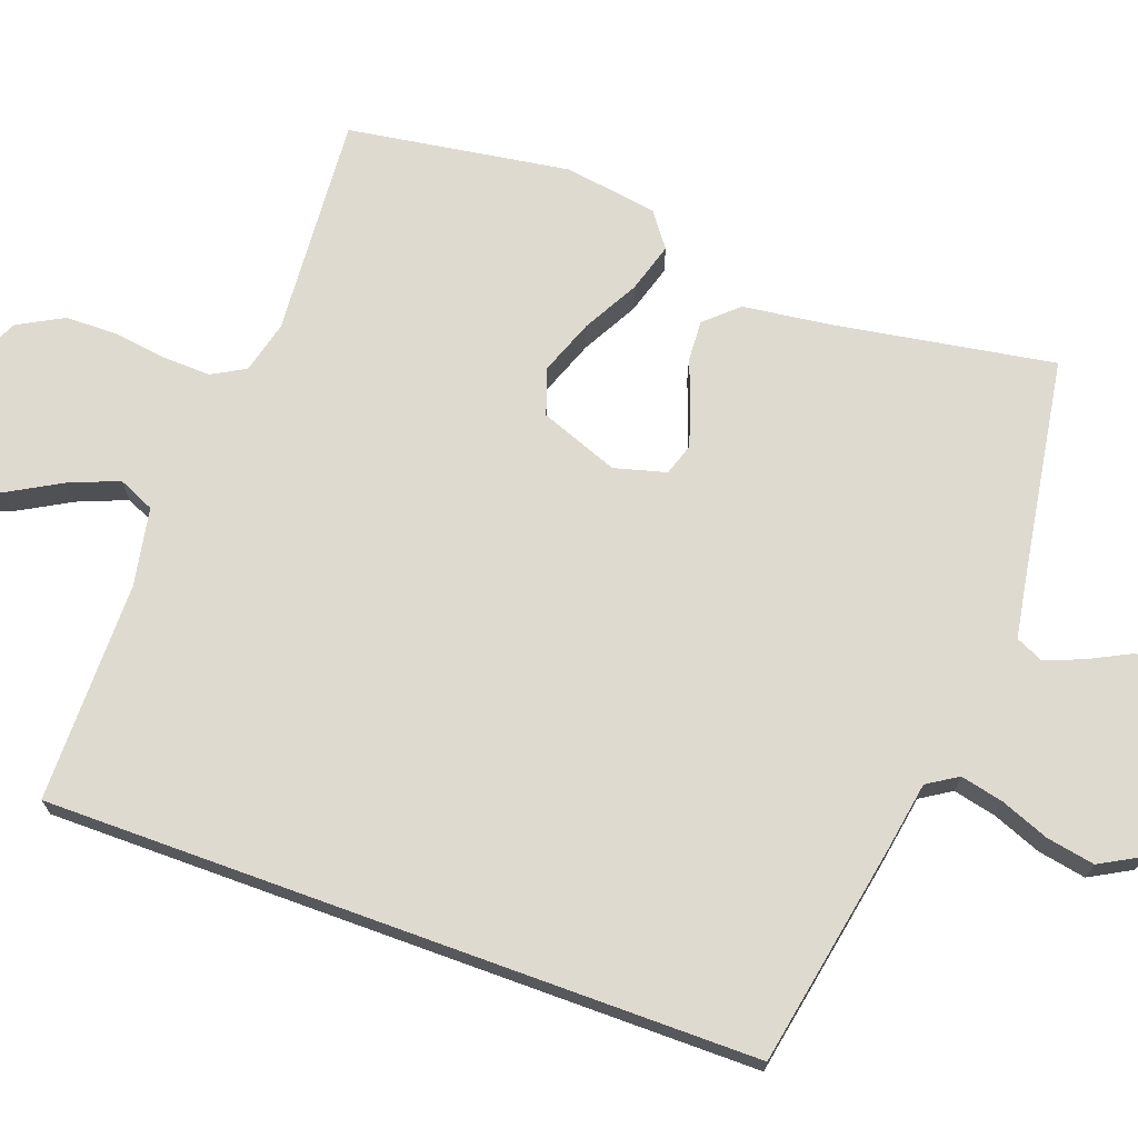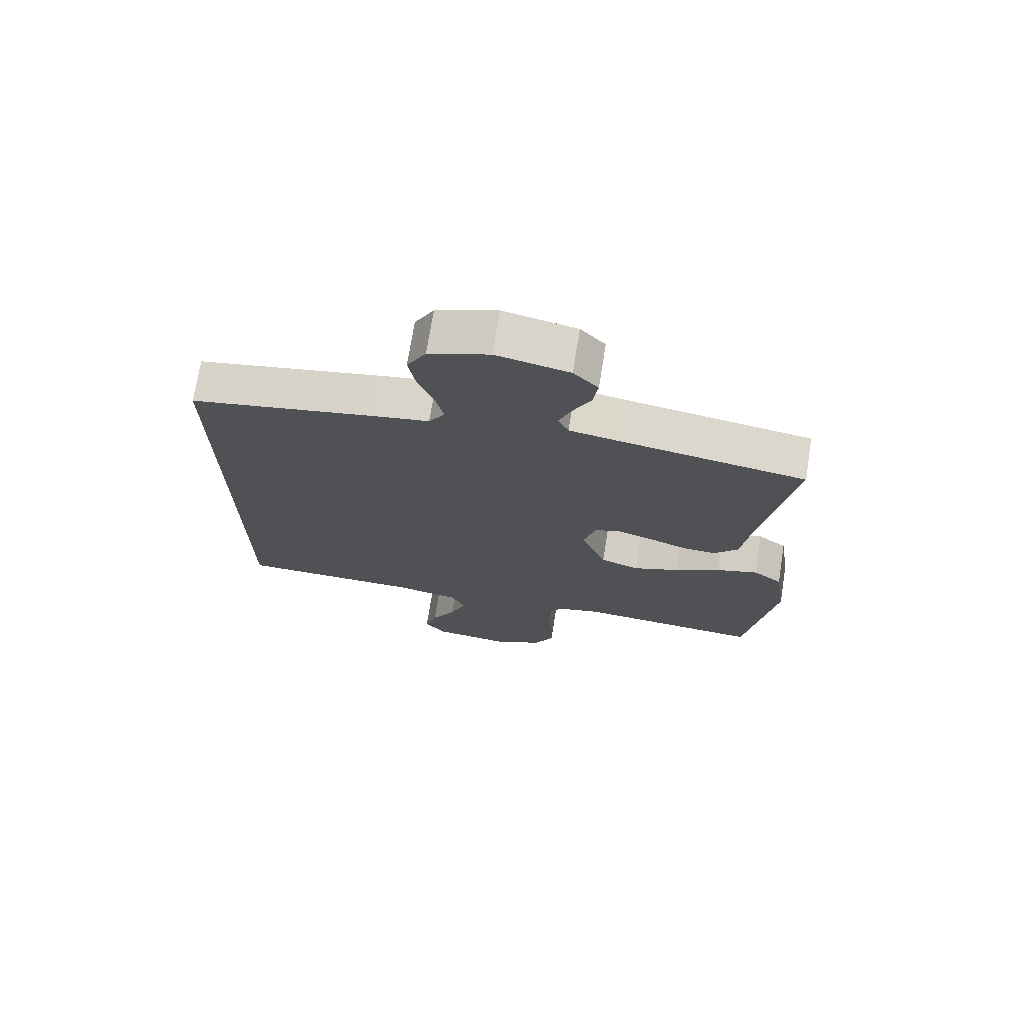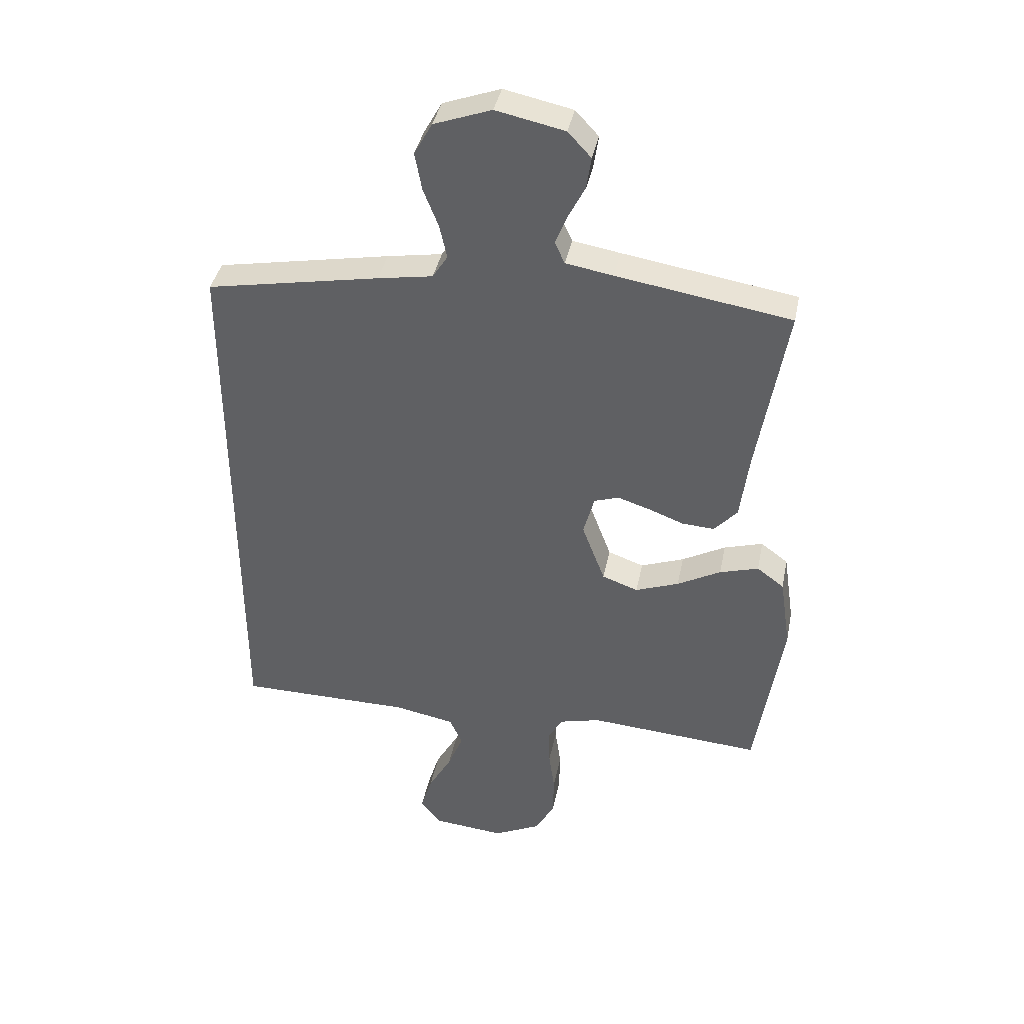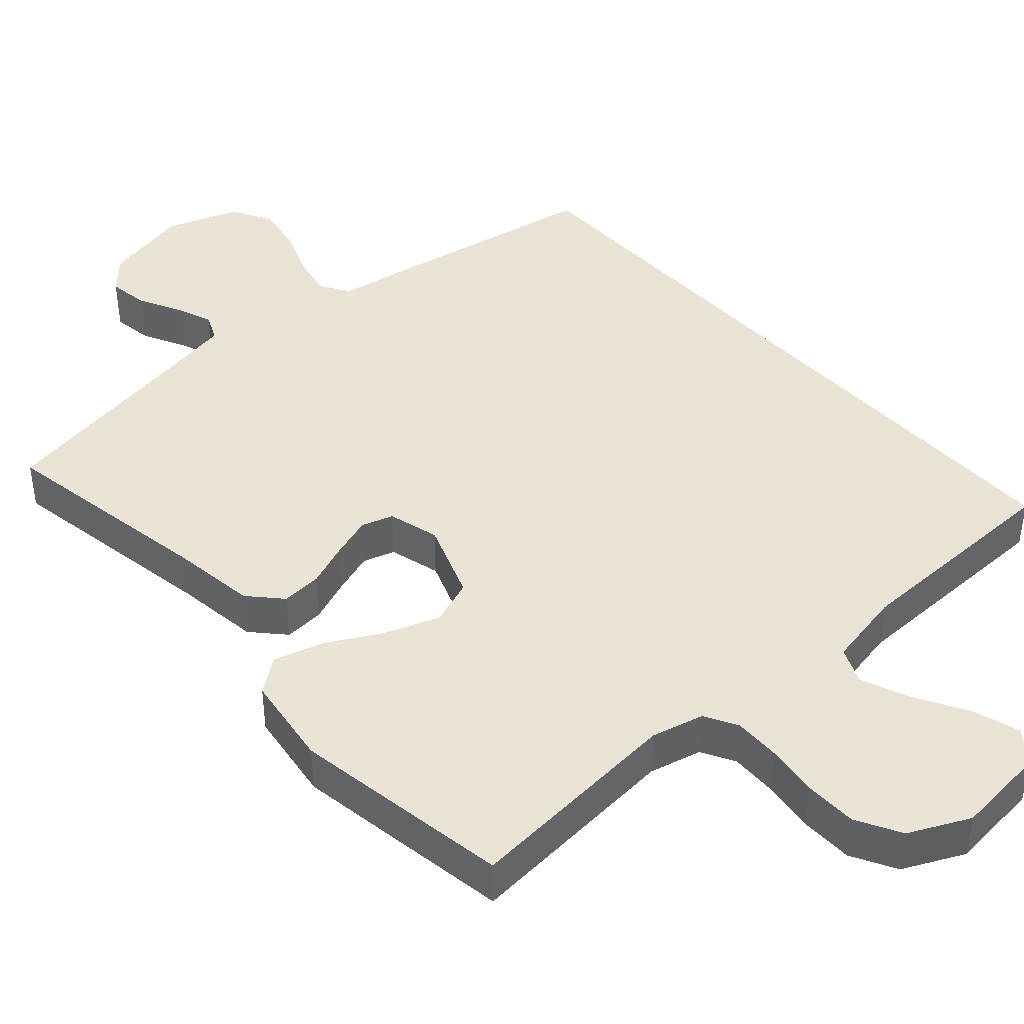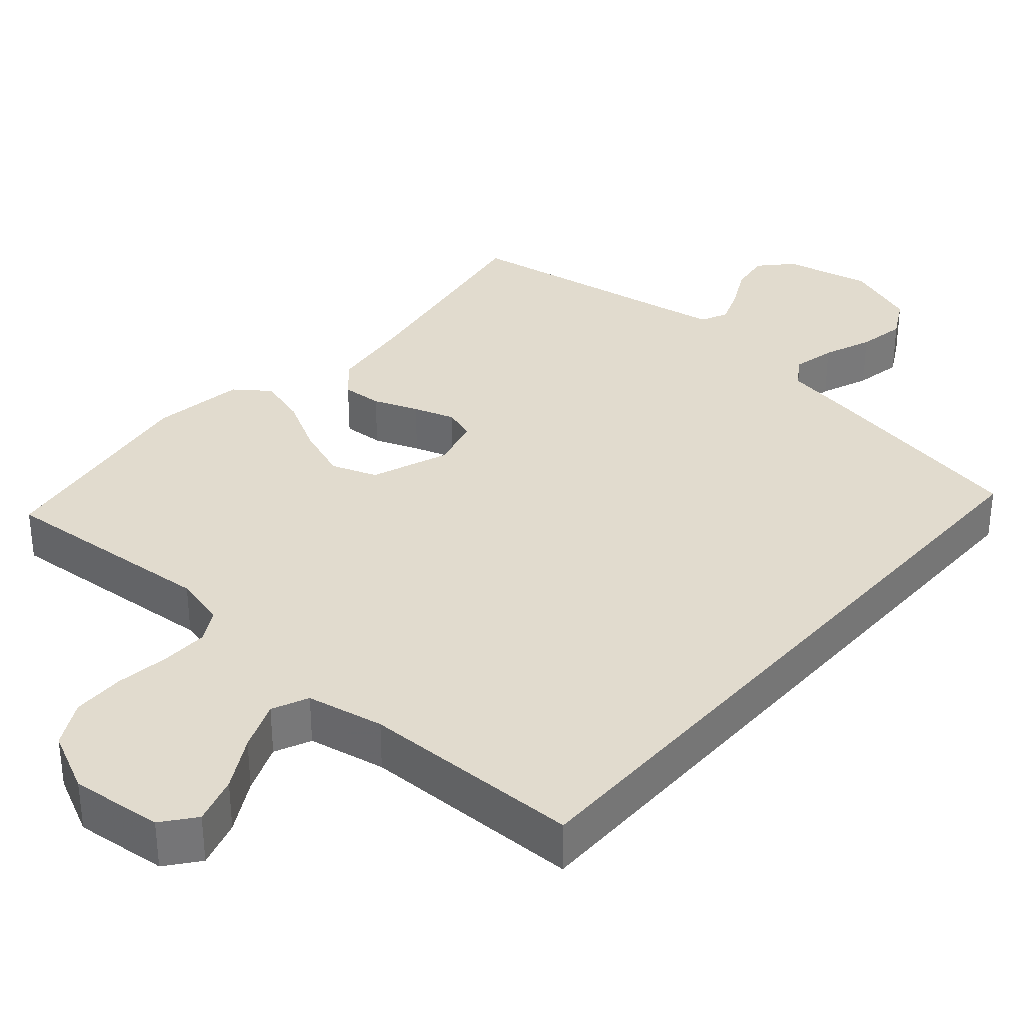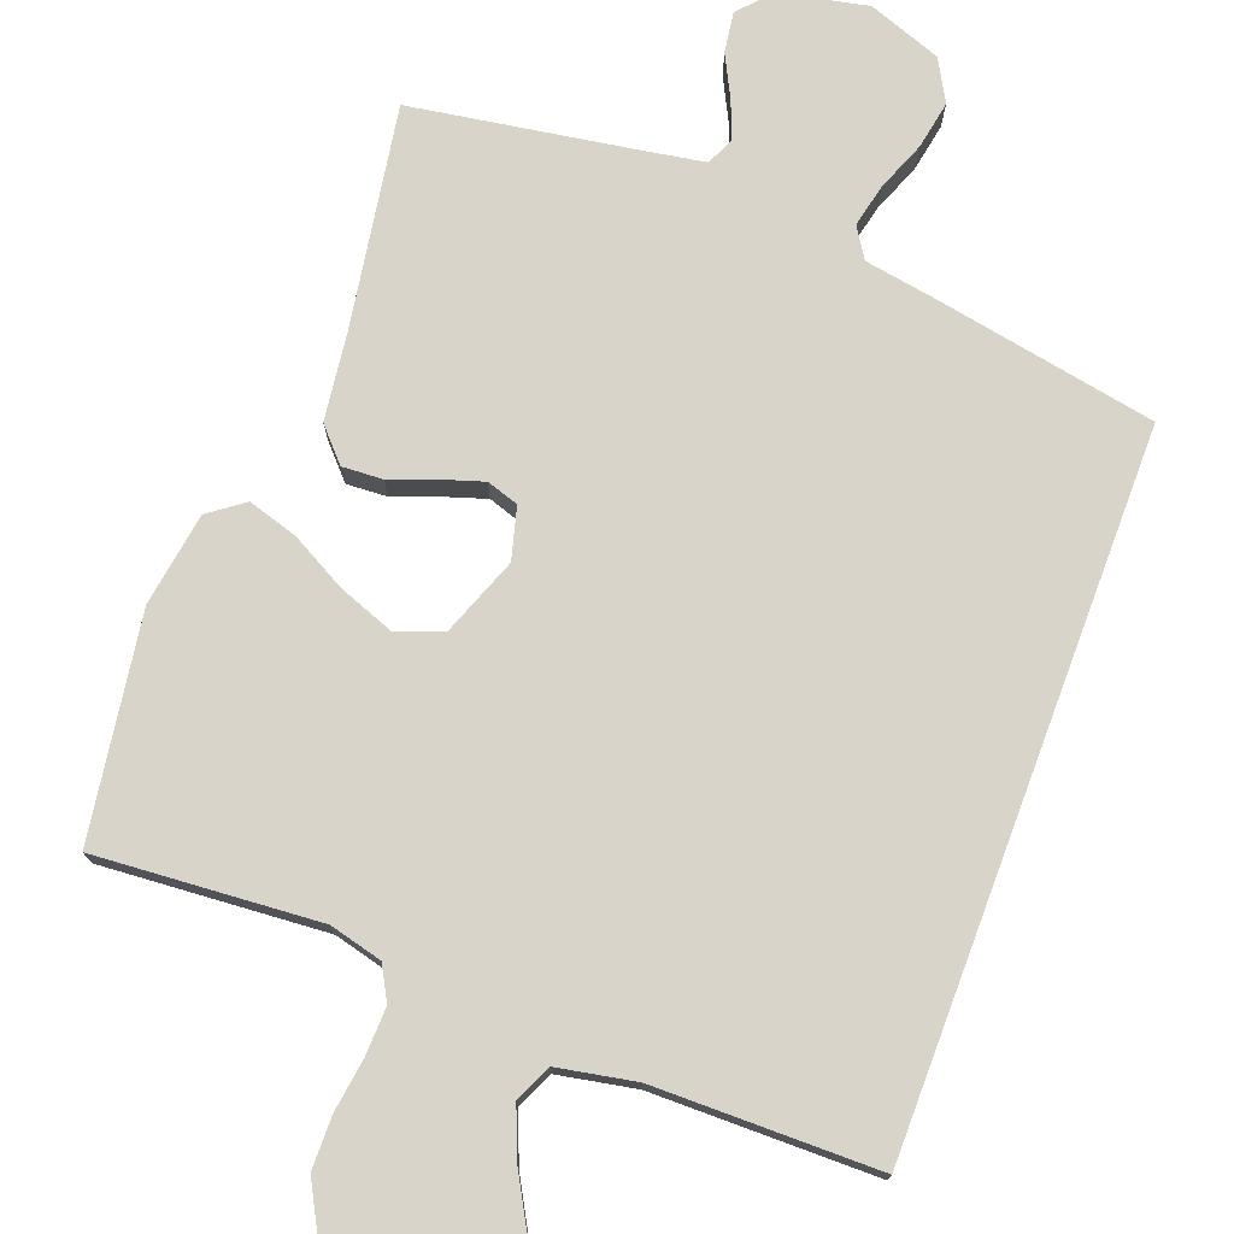
<metadata>
{"format":"obj","ext":"obj","renderer":"f3d","projection":"perspective","resolution":1024,"background":"white","views":[{"elev":70.7,"azim":-70.0,"up":"+Y"},{"elev":72.2,"azim":9.1,"up":"+Z"},{"elev":39.5,"azim":11.3,"up":"+Z"},{"elev":42.7,"azim":137.8,"up":"+Y"},{"elev":33.9,"azim":-139.1,"up":"+Y"},{"elev":75.0,"azim":-159.4,"up":"+Y"}]}
</metadata>
<code>
v -0.5 0.07 0.436
v -0.2 0.07 0.492
v -0.105 0.07 0.508
v -0.079 0.07 0.549
v -0.092 0.07 0.607
v -0.118 0.07 0.673
v -0.13 0.07 0.738
v -0.099 0.07 0.794
v 0 0.07 0.83
v 0.118 0.07 0.805
v 0.158 0.07 0.762
v 0.15 0.07 0.707
v 0.121 0.07 0.65
v 0.101 0.07 0.599
v 0.118 0.07 0.562
v 0.2 0.07 0.548
v 0.5 0.07 0.5
v 0.45 0.07 0.2
v 0.435 0.07 0.084
v 0.395 0.07 0.04
v 0.34 0.07 0.043
v 0.279 0.07 0.066
v 0.223 0.07 0.084
v 0.18 0.07 0.07
v 0.161 0.07 0
v 0.201 0.07 -0.106
v 0.263 0.07 -0.128
v 0.338 0.07 -0.1
v 0.413 0.07 -0.059
v 0.48 0.07 -0.039
v 0.527 0.07 -0.074
v 0.546 0.07 -0.2
v 0.5 0.07 -0.5
v 0.2 0.07 -0.478
v 0.129 0.07 -0.496
v 0.104 0.07 -0.541
v 0.106 0.07 -0.605
v 0.116 0.07 -0.677
v 0.115 0.07 -0.748
v 0.082 0.07 -0.809
v 0 0.07 -0.849
v -0.125 0.07 -0.837
v -0.16 0.07 -0.793
v -0.14 0.07 -0.728
v -0.1 0.07 -0.657
v -0.073 0.07 -0.59
v -0.095 0.07 -0.541
v -0.2 0.07 -0.521
v -0.5 0.07 -0.519
v -0.5 0 0.436
v -0.2 0 0.492
v -0.105 0 0.508
v -0.079 0 0.549
v -0.092 0 0.607
v -0.118 0 0.673
v -0.13 0 0.738
v -0.099 0 0.794
v 0 0 0.83
v 0.118 0 0.805
v 0.158 0 0.762
v 0.15 0 0.707
v 0.121 0 0.65
v 0.101 0 0.599
v 0.118 0 0.562
v 0.2 0 0.548
v 0.5 0 0.5
v 0.45 0 0.2
v 0.435 0 0.084
v 0.395 0 0.04
v 0.34 0 0.043
v 0.279 0 0.066
v 0.223 0 0.084
v 0.18 0 0.07
v 0.161 0 0
v 0.201 0 -0.106
v 0.263 0 -0.128
v 0.338 0 -0.1
v 0.413 0 -0.059
v 0.48 0 -0.039
v 0.527 0 -0.074
v 0.546 0 -0.2
v 0.5 0 -0.5
v 0.2 0 -0.478
v 0.129 0 -0.496
v 0.104 0 -0.541
v 0.106 0 -0.605
v 0.116 0 -0.677
v 0.115 0 -0.748
v 0.082 0 -0.809
v 0 0 -0.849
v -0.125 0 -0.837
v -0.16 0 -0.793
v -0.14 0 -0.728
v -0.1 0 -0.657
v -0.073 0 -0.59
v -0.095 0 -0.541
v -0.2 0 -0.521
v -0.5 0 -0.519
f 48 49 1 2
f 47 48 2 3
f 46 47 3 4
f 42 43 44 45
f 42 45 46
f 41 42 46
f 40 41 46 4
f 37 38 39 40
f 36 37 40 4
f 31 32 33 34
f 31 34 35
f 28 29 30 31
f 27 28 31 35
f 26 27 35 36
f 19 20 21 22
f 18 19 22 23
f 16 17 18 23
f 15 16 23 24
f 10 11 12 13
f 10 13 14
f 9 10 14
f 8 9 14
f 5 6 7 8
f 4 5 8 14
f 25 26 36 4
f 15 24 25
f 4 14 15 25
f 51 50 98 97
f 52 51 97 96
f 53 52 96 95
f 94 93 92 91
f 95 94 91
f 95 91 90
f 53 95 90 89
f 89 88 87 86
f 53 89 86 85
f 83 82 81 80
f 84 83 80
f 80 79 78 77
f 84 80 77 76
f 85 84 76 75
f 71 70 69 68
f 72 71 68 67
f 72 67 66 65
f 73 72 65 64
f 62 61 60 59
f 63 62 59
f 63 59 58
f 63 58 57
f 57 56 55 54
f 63 57 54 53
f 53 85 75 74
f 74 73 64
f 74 64 63 53
f 1 50 51 2
f 2 51 52 3
f 3 52 53 4
f 4 53 54 5
f 5 54 55 6
f 6 55 56 7
f 7 56 57 8
f 8 57 58 9
f 9 58 59 10
f 10 59 60 11
f 11 60 61 12
f 12 61 62 13
f 13 62 63 14
f 14 63 64 15
f 15 64 65 16
f 16 65 66 17
f 17 66 67 18
f 18 67 68 19
f 19 68 69 20
f 20 69 70 21
f 21 70 71 22
f 22 71 72 23
f 23 72 73 24
f 24 73 74 25
f 25 74 75 26
f 26 75 76 27
f 27 76 77 28
f 28 77 78 29
f 29 78 79 30
f 30 79 80 31
f 31 80 81 32
f 32 81 82 33
f 33 82 83 34
f 34 83 84 35
f 35 84 85 36
f 36 85 86 37
f 37 86 87 38
f 38 87 88 39
f 39 88 89 40
f 40 89 90 41
f 41 90 91 42
f 42 91 92 43
f 43 92 93 44
f 44 93 94 45
f 45 94 95 46
f 46 95 96 47
f 47 96 97 48
f 48 97 98 49
f 49 98 50 1

</code>
